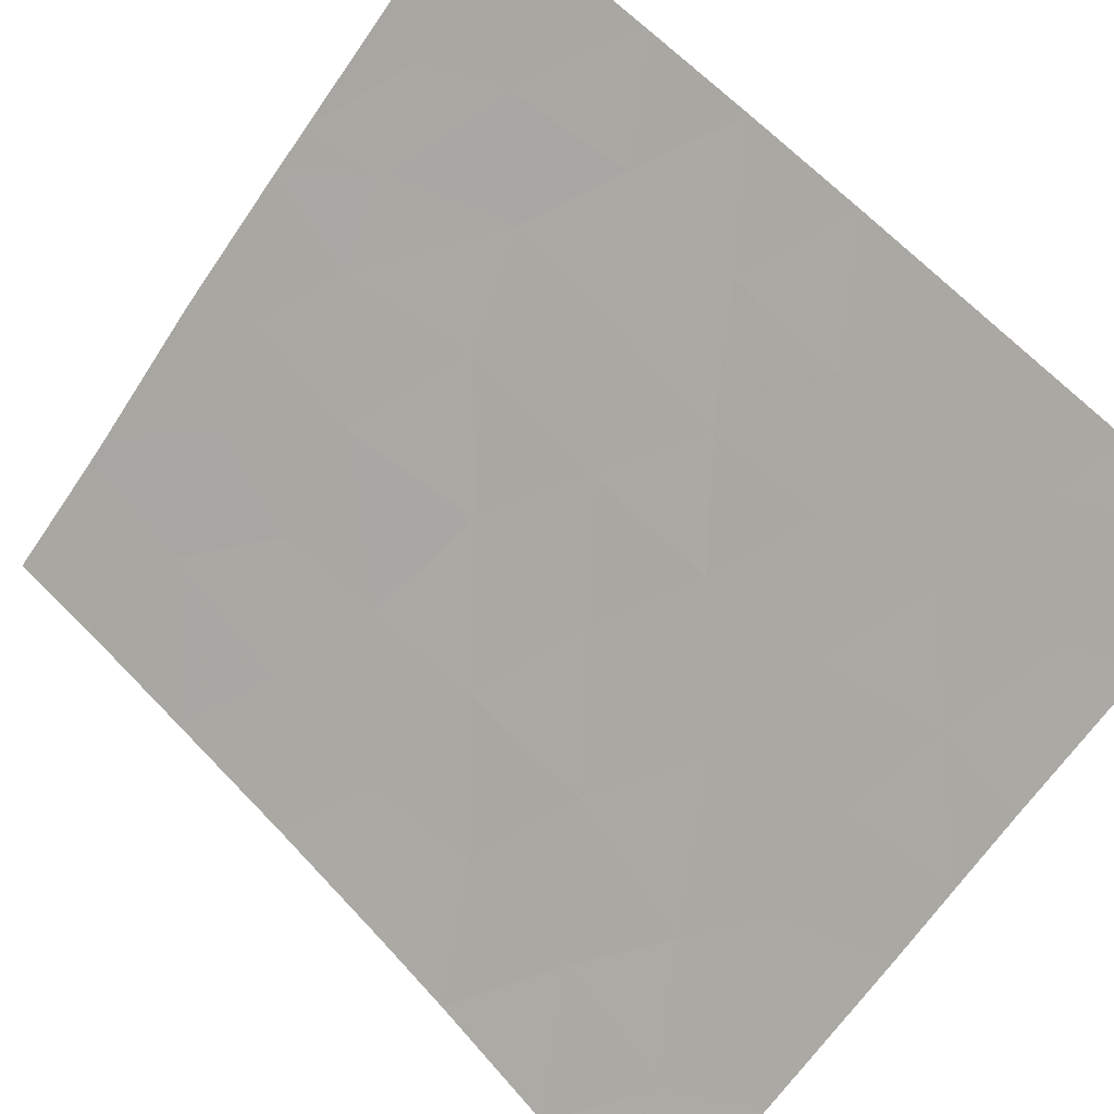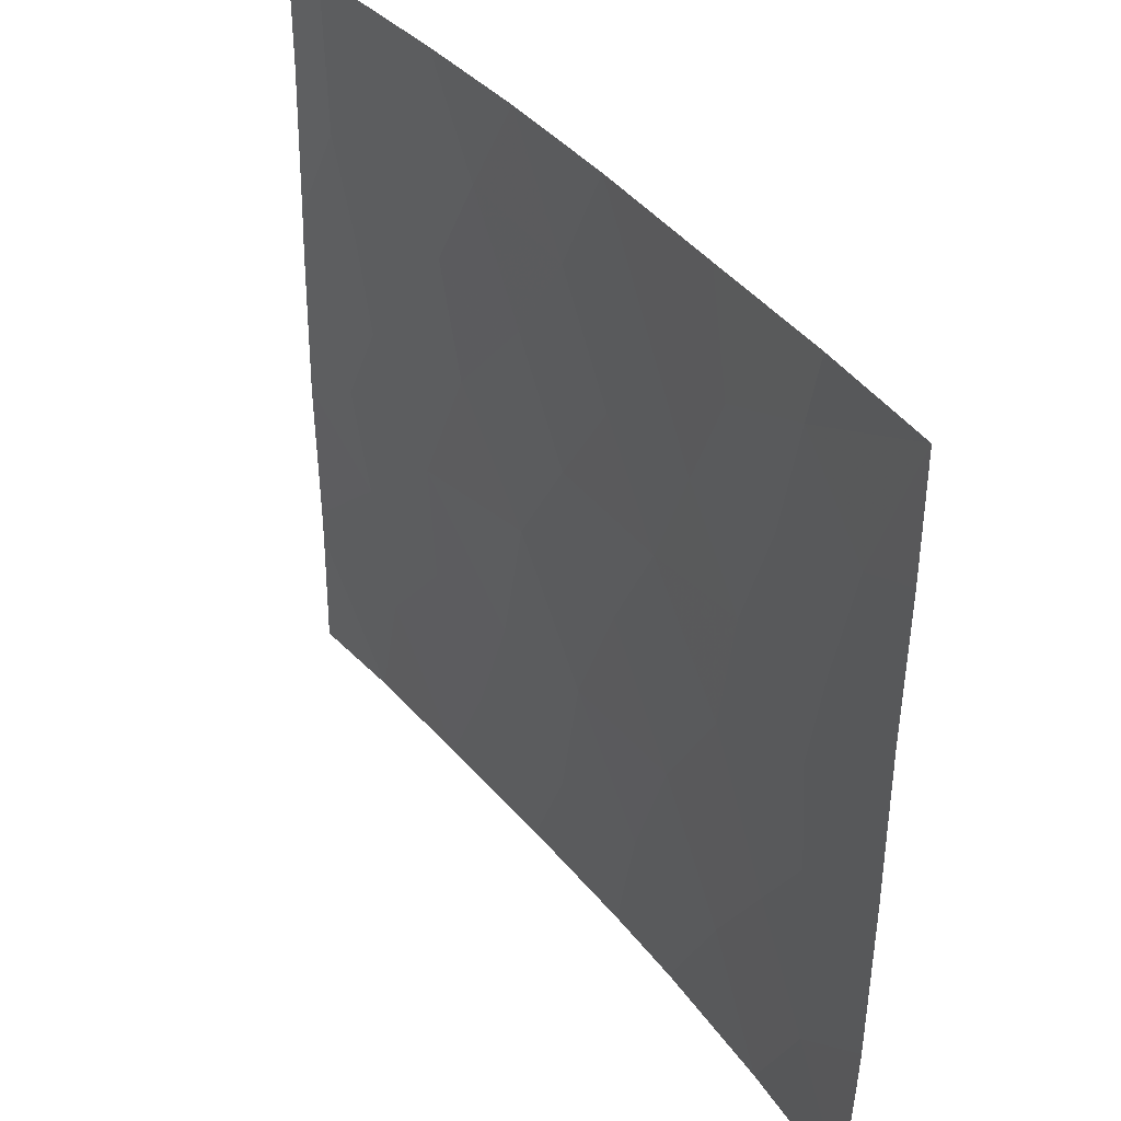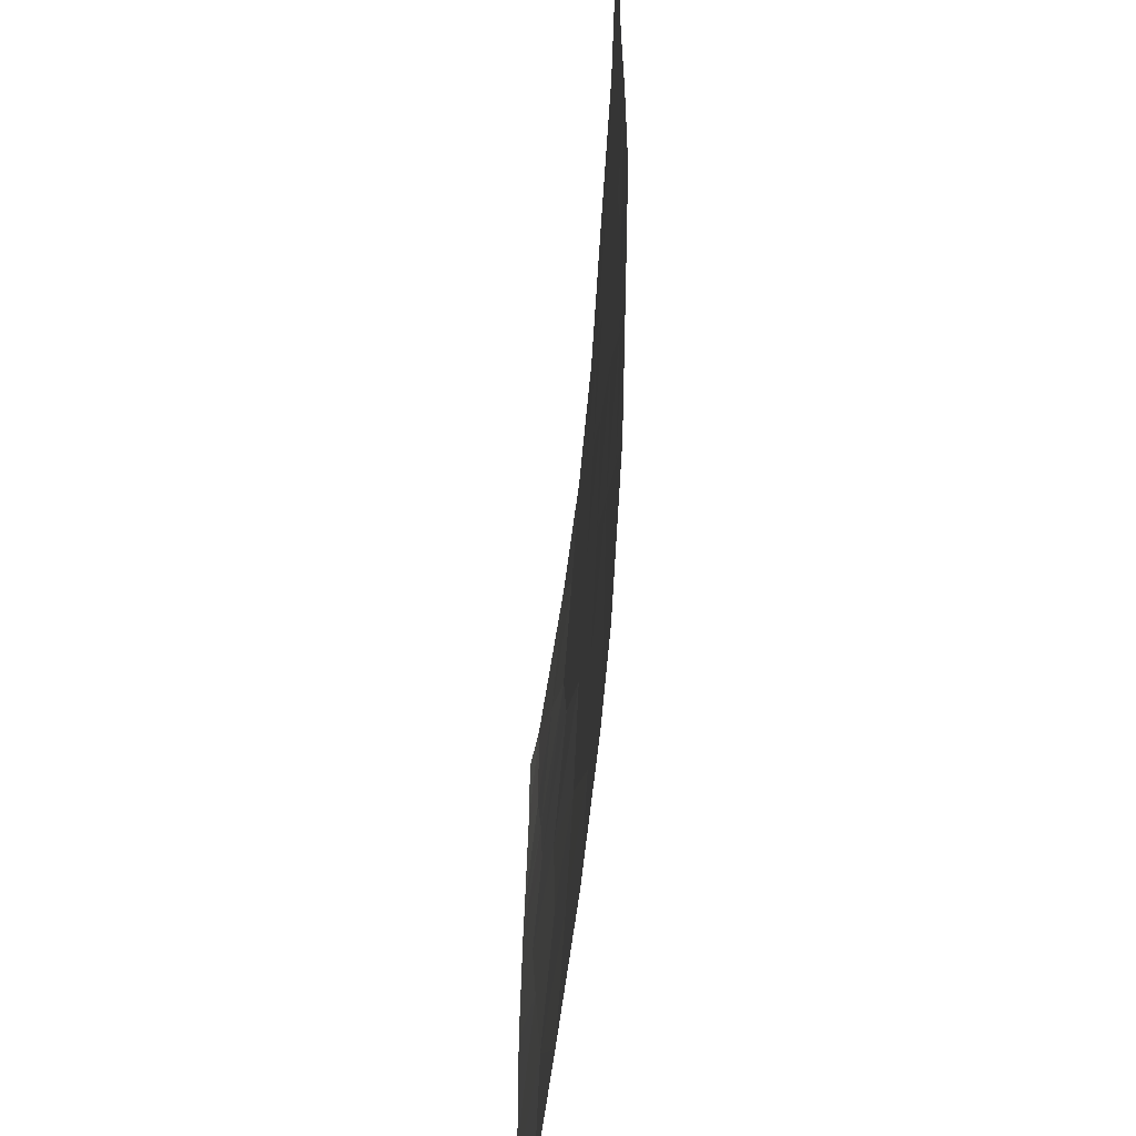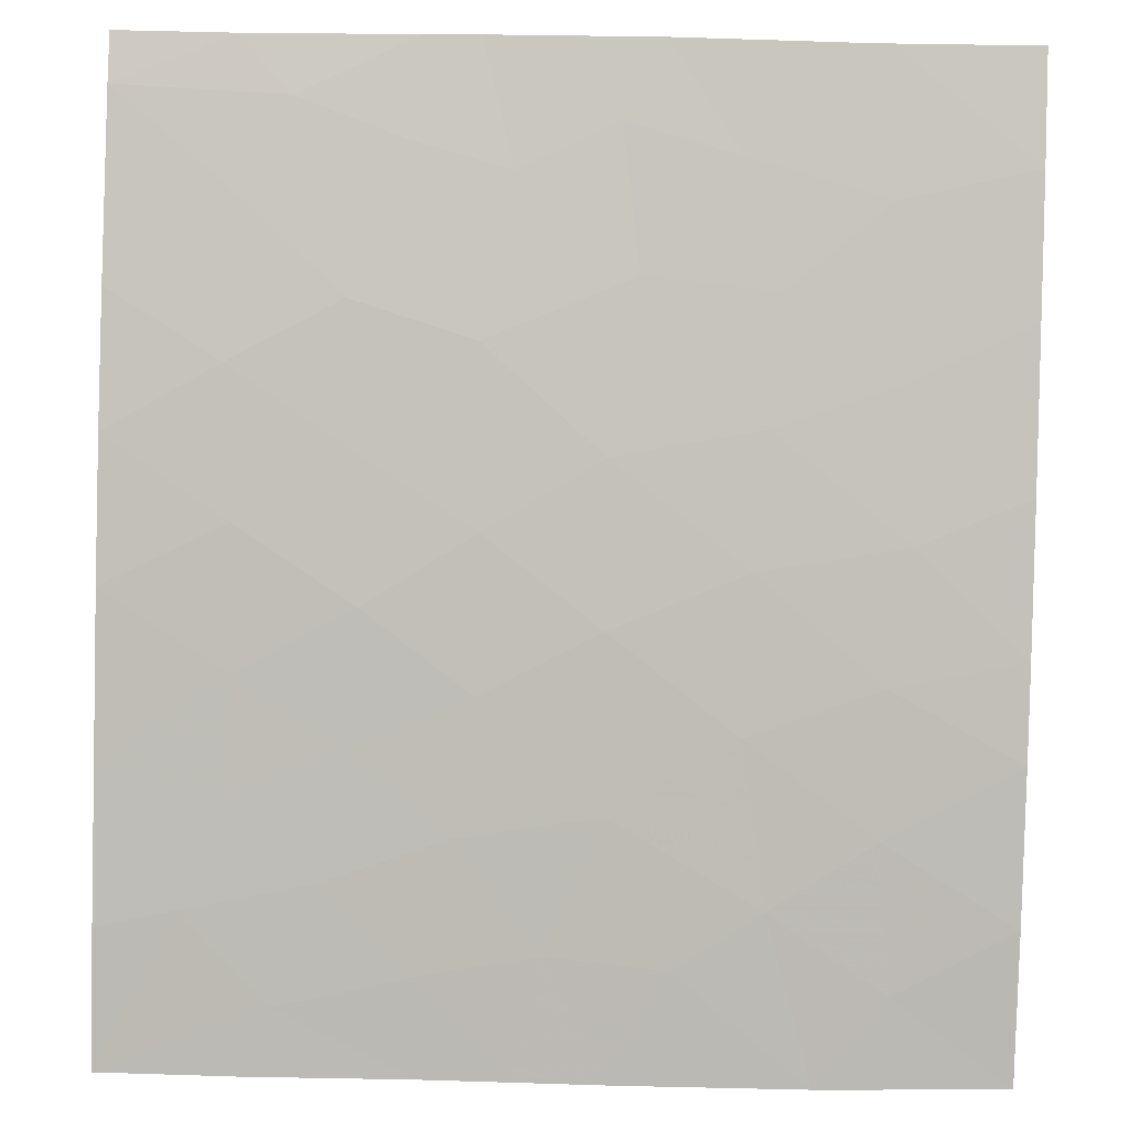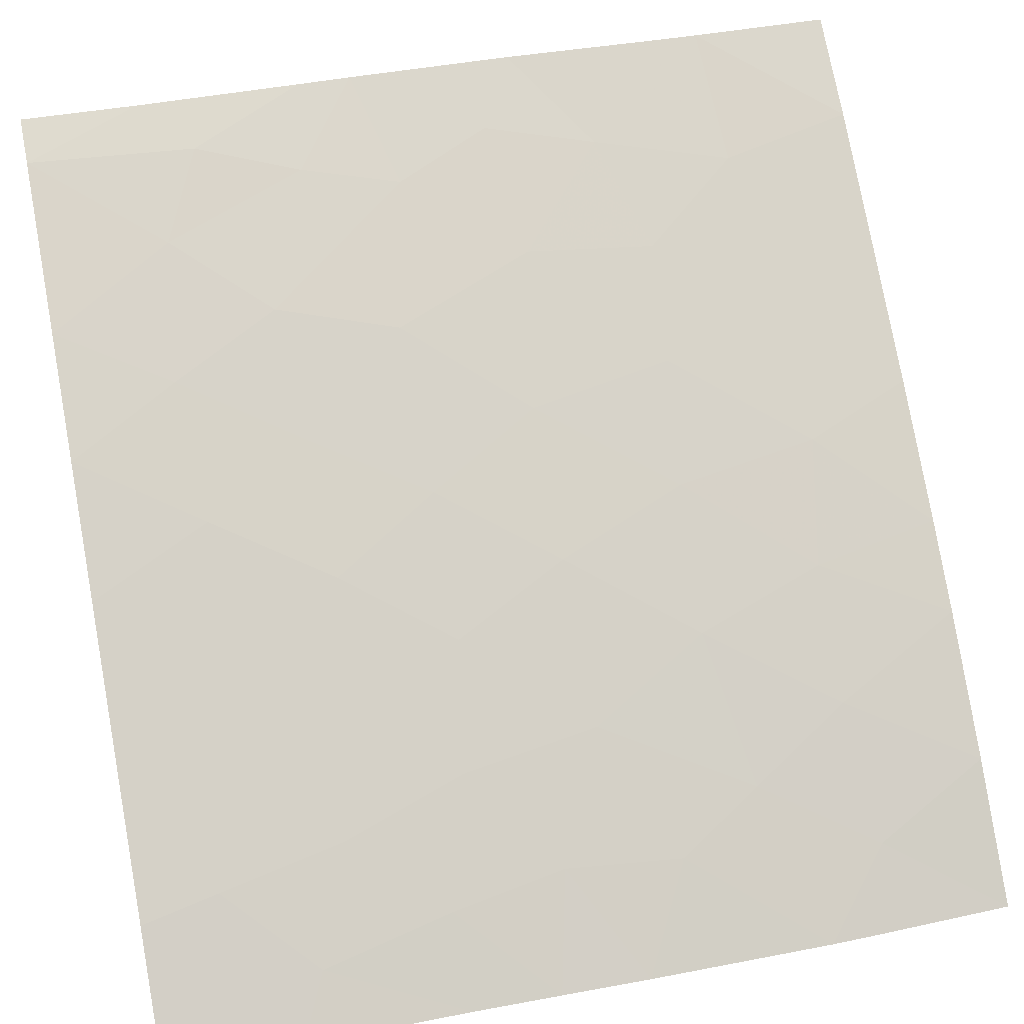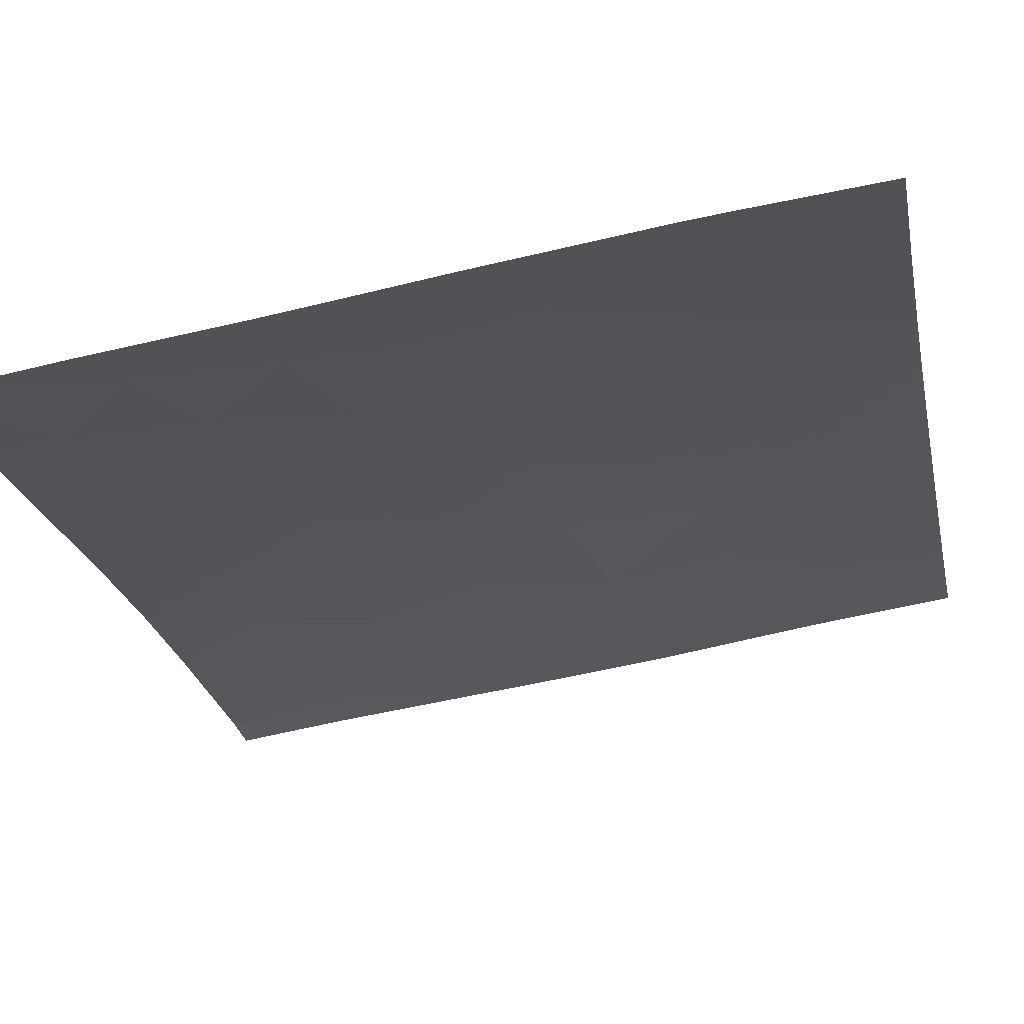
<metadata>
{"format":"obj","ext":"obj","renderer":"f3d","projection":"perspective","resolution":1024,"background":"white","views":[{"elev":-65.3,"azim":-33.5,"up":"+Y"},{"elev":38.5,"azim":19.9,"up":"+Z"},{"elev":-63.0,"azim":48.1,"up":"+Z"},{"elev":56.2,"azim":91.8,"up":"+Y"},{"elev":42.5,"azim":77.4,"up":"+Y"},{"elev":-60.8,"azim":104.1,"up":"+Y"}]}
</metadata>
<code>
v 32.08 32.98 -44.6
v 26.45 37.06 -44.88
v 25.15 37.91 -46.18
v 26.59 36.97 -46.71
v 23.97 38.72 -39.66
v 24.65 38.32 -40.38
v 33.52 31.8 -43.82
v 23.87 38.72 -45.15
v 24.79 38.15 -44.6
v 34.8 30.72 -44.75
v 34.78 30.72 -47.38
v 33.82 31.53 -48.34
v 33.1 32.11 -50
v 31.44 33.46 -50
v 30.7 34.06 -48.18
v 32.26 32.83 -48.15
v 33.15 32.12 -39.09
v 34.12 31.32 -40.32
v 34.8 30.72 -43.49
v 27.51 36.33 -48.34
v 31.98 33.04 -39.72
v 33.35 31.96 -38
v 34.83 30.72 -38
v 34.83 30.72 -39.91
v 29.88 34.72 -38
v 32.84 32.37 -40.88
v 33.76 31.61 -42.18
v 25.37 37.8 -43.23
v 30.02 34.6 -41.37
v 31.69 33.28 -38
v 25.07 38.02 -41.84
v 23.9 38.72 -47.51
v 26.84 36.77 -50
v 34.8 30.72 -42.24
v 28.29 35.9 -38
v 26.81 36.91 -41.12
v 27.52 36.43 -39.58
v 25.58 37.63 -48.12
v 23.9 38.72 -42.78
v 28.39 35.77 -44.53
v 25.8 37.58 -39.79
v 23.92 38.72 -42.02
v 26.75 36.97 -38
v 23.87 38.72 -50
v 23.9 38.72 -48.03
v 25.21 37.88 -50
v 23.97 38.72 -38
v 24.58 38.38 -38
v 34.68 30.72 -50
v 30.38 34.27 -50
v 29.23 35.14 -48.47
v 28.67 35.51 -50
v 34.76 30.72 -48.08
v 33 32.23 -46.7
v 30.19 34.46 -44.55
v 33.63 31.72 -45.49
v 29.54 34.93 -46.42
v 30.9 33.91 -42.9
v 32.34 32.77 -42.64
v 30.73 34.04 -39.74
v 27.22 36.6 -42.84
v 28.04 35.99 -46.59
v 29.18 35.24 -39.72
v 29.21 35.19 -42.9
v 31.46 33.46 -41.22
v 28.38 35.79 -41.24
v 31.25 33.63 -46.33
f 2 3 4
f 14 13 16
f 18 17 26
f 54 16 12
f 56 7 1
f 22 17 23
f 18 24 23
f 7 59 1
f 9 2 28
f 2 9 3
f 33 52 20
f 27 34 18
f 24 18 34
f 38 33 20
f 31 39 28
f 56 1 54
f 13 12 16
f 25 63 60
f 29 58 65
f 28 36 31
f 40 62 57
f 59 7 27
f 59 27 26
f 36 28 61
f 6 31 41
f 8 32 3
f 5 42 6
f 42 31 6
f 56 10 7
f 42 39 31
f 61 2 40
f 8 3 9
f 35 43 37
f 43 48 41
f 48 6 41
f 45 44 46
f 48 5 6
f 47 5 48
f 32 45 38
f 45 46 38
f 38 46 33
f 37 43 41
f 53 12 49
f 18 26 27
f 39 8 9
f 39 9 28
f 37 66 63
f 15 14 16
f 2 4 62
f 15 67 57
f 21 60 65
f 32 38 3
f 17 30 21
f 21 26 17
f 7 19 27
f 41 36 37
f 50 14 15
f 41 31 36
f 62 20 51
f 52 51 20
f 19 34 27
f 50 15 51
f 66 61 64
f 17 18 23
f 53 11 12
f 30 17 22
f 52 50 51
f 64 55 58
f 58 55 1
f 56 11 10
f 19 7 10
f 63 25 35
f 30 60 21
f 65 58 59
f 58 29 64
f 59 58 1
f 38 20 4
f 55 57 67
f 1 55 67
f 30 25 60
f 63 29 60
f 26 65 59
f 28 2 61
f 4 20 62
f 12 13 49
f 37 63 35
f 66 29 63
f 2 62 40
f 29 65 60
f 21 65 26
f 3 38 4
f 36 66 37
f 15 57 51
f 29 66 64
f 66 36 61
f 64 61 40
f 57 62 51
f 67 15 16
f 67 16 54
f 54 12 11
f 55 64 40
f 56 54 11
f 1 67 54
f 57 55 40

</code>
